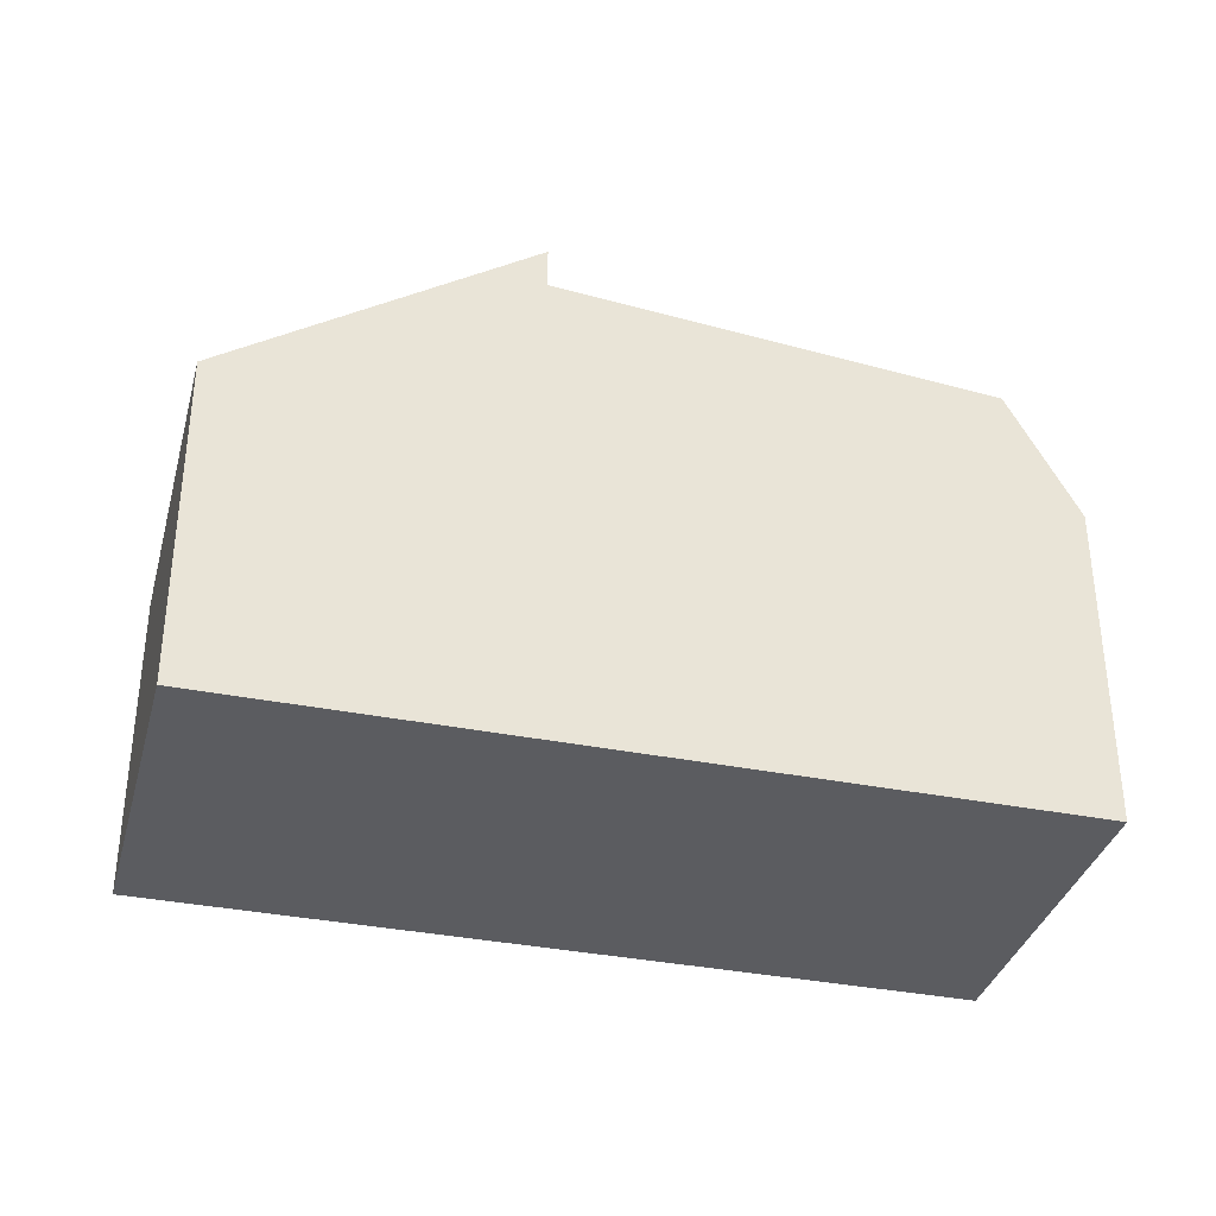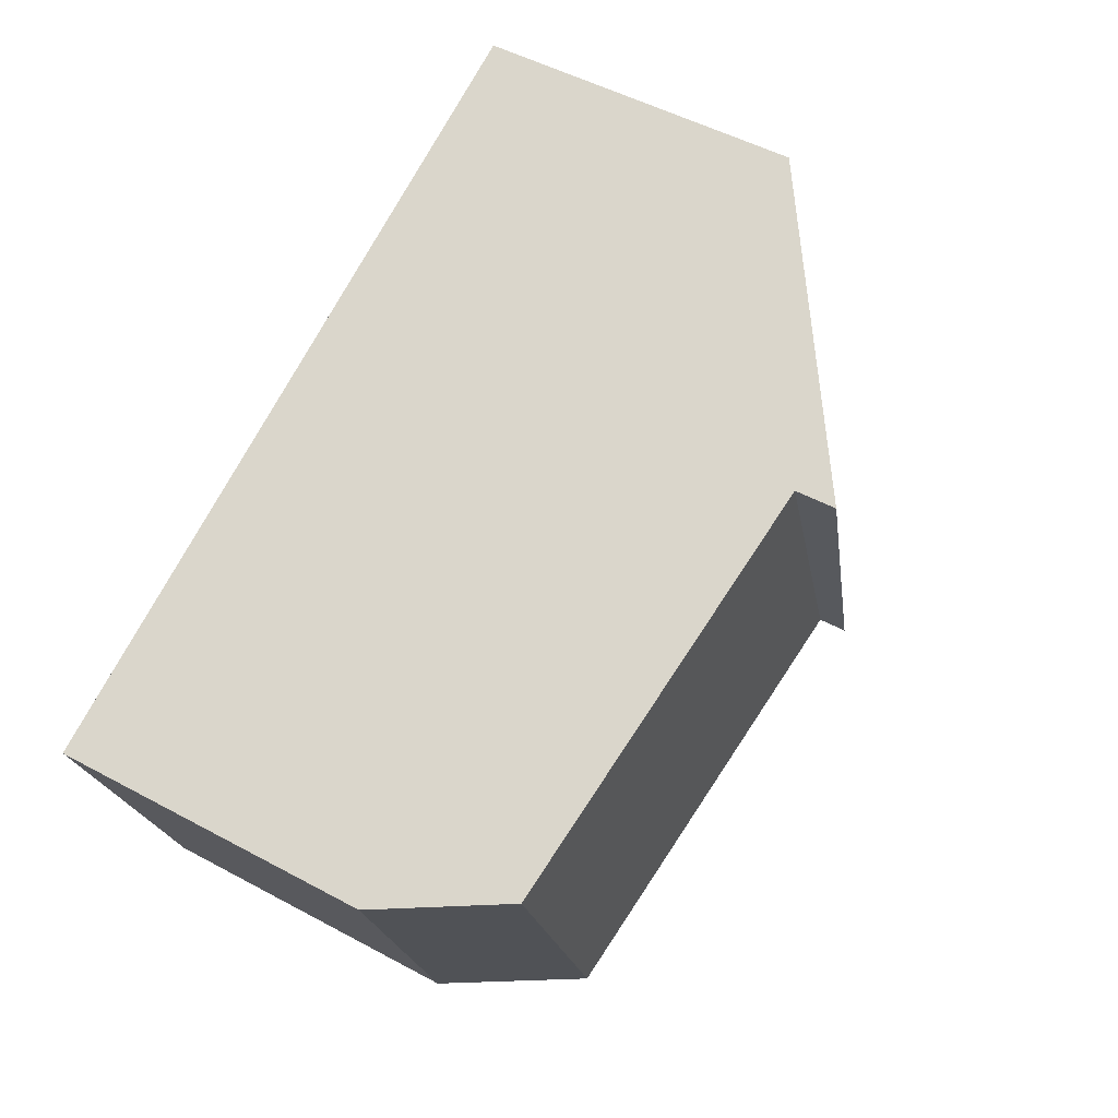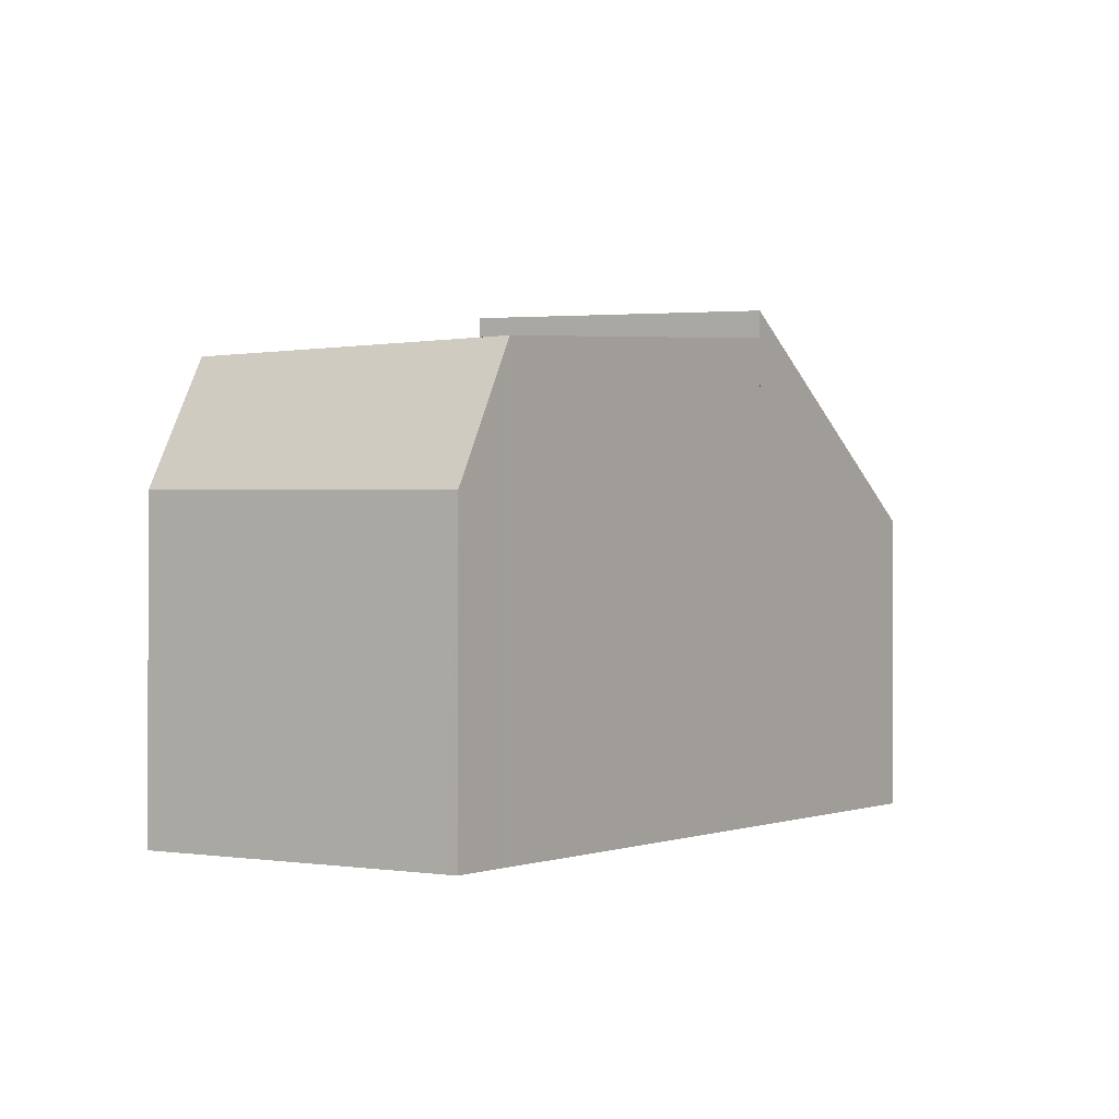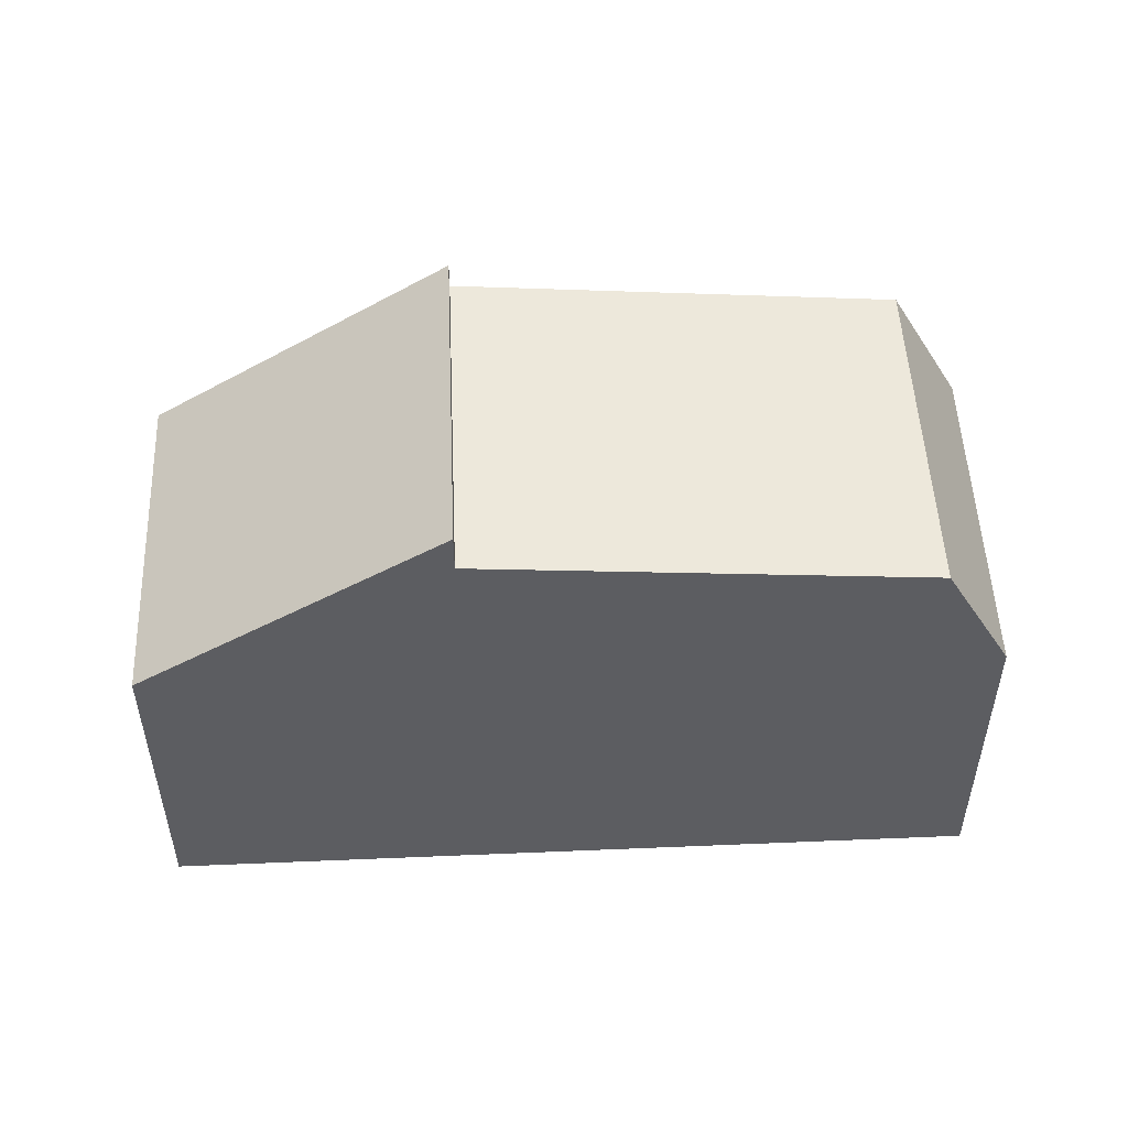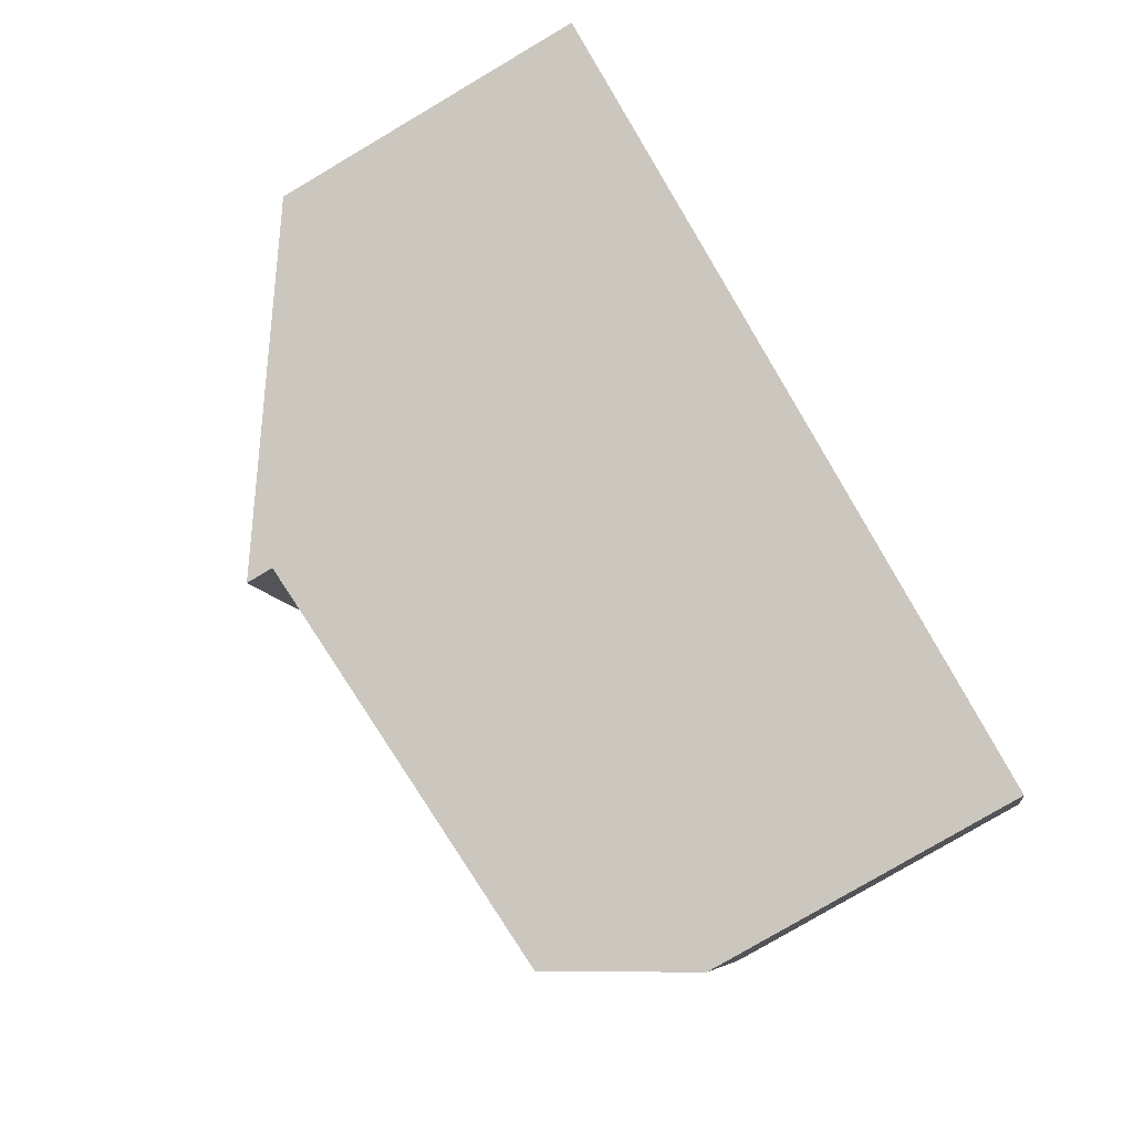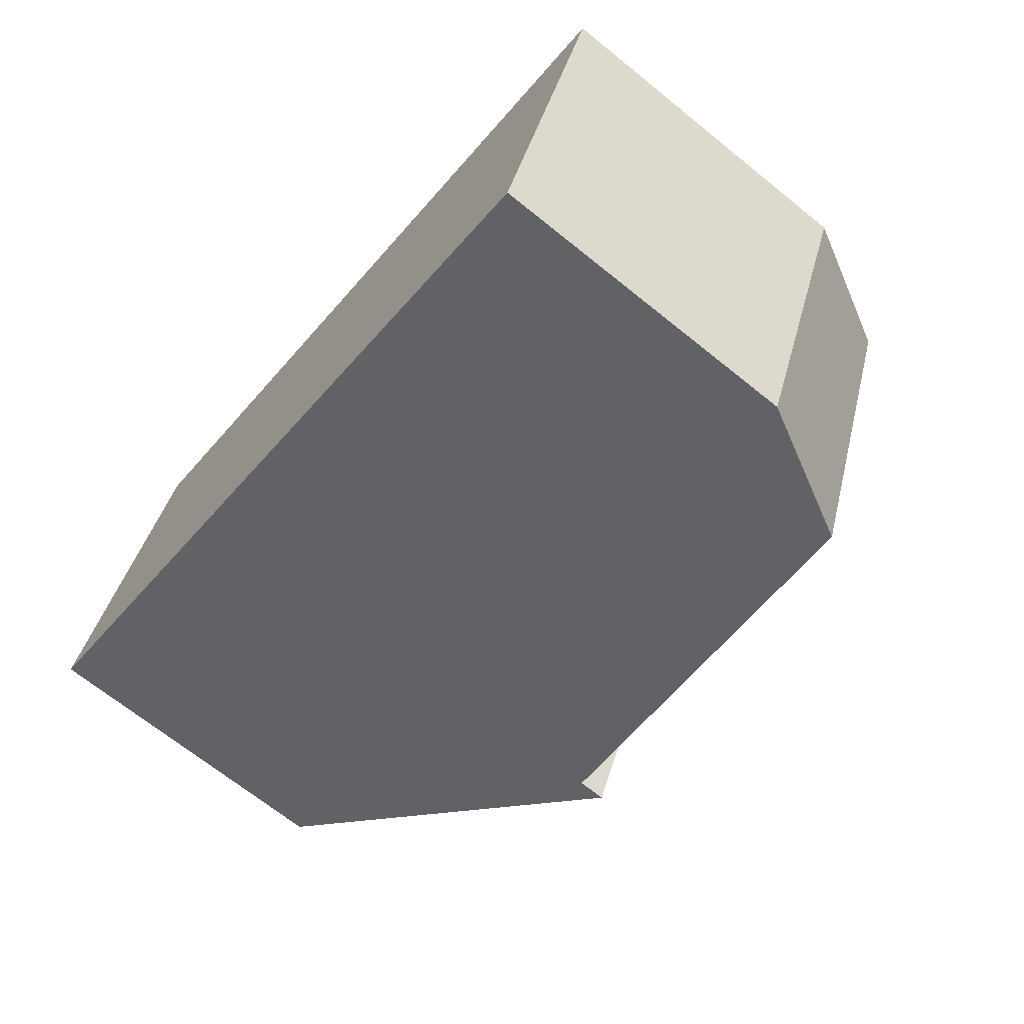
<metadata>
{"format":"obj","ext":"obj","renderer":"f3d","projection":"perspective","resolution":1024,"background":"white","views":[{"elev":-35.3,"azim":-174.6,"up":"+Z"},{"elev":50.9,"azim":-59.5,"up":"+Y"},{"elev":-1.1,"azim":-36.0,"up":"+Z"},{"elev":52.4,"azim":-162.3,"up":"+Z"},{"elev":-79.5,"azim":120.5,"up":"+Y"},{"elev":-68.7,"azim":-128.9,"up":"+Y"}]}
</metadata>
<code>
v -2461 -1367 4.121
v -2460 -1371 3.917
v -2471 -1371 4.049
v -2469 -1375 3.929
v -2468 -1374 5.595
v -2470 -1370 5.624
v -2468 -1374 5.596
v -2463 -1372 6.131
v -2464 -1368 6.184
v -2470 -1370 5.624
v -2468 -1374 5.595
v -2465 -1368 6.122
v -2463 -1373 6.089
v -2463 -1373 6.436
v -2465 -1368 6.639
v -2463 -1368 5.537
v -2462 -1372 5.533
v -2469 -1374 5.404
v -2470 -1370 5.4
v -2463 -1372 6.133
v -2462 -1372 5.533
v -2469 -1374 5.403
v -2468 -1374 5.596
v -2463 -1372 6.09
v -2463 -1372 6.444
v -2460 -1371 3.925
v -2469 -1375 3.933
v -2460 -1371 4.109
v -2460 -1371 4.116
v -2461 -1367 4.308
v -2470 -1370 5.624
v -2464 -1368 6.184
v -2463 -1368 5.537
v -2470 -1370 5.4
v -2470 -1370 5.624
v -2465 -1368 6.122
v -2465 -1368 6.639
v -2461 -1367 4.307
v -2461 -1367 4.12
v -2471 -1371 4.049
v -2462 -1372 5.534
v -2463 -1372 6.137
v -2469 -1374 5.598
v -2469 -1374 5.403
v -2463 -1372 6.093
v -2463 -1372 6.461
v -2460 -1371 3.942
v -2460 -1371 4.133
v -2469 -1374 3.943
v -2469 -1374 5.598
v -2471 -1371 4.156
v -2471 -1371 4.156
v -2469 -1374 4.062
v -2469 -1375 4.053
v -2469 -1375 4.049
v -2465 -1368 6.639
v -2465 -1368 6.639
v -2463 -1372 6.461
v -2463 -1372 6.444
v -2463 -1372 6.093
v -2465 -1368 6.122
v -2465 -1368 6.122
v -2463 -1373 6.089
v -2463 -1372 6.09
v -2463 -1373 6.436
v -2461 -1367 4.12
v -2461 -1367 4.121
v -2461 -1367 0
v -2461 -1367 0
v -2460 -1371 4.109
v -2460 -1371 3.917
v -2460 -1371 0
v -2460 -1371 0
v -2471 -1371 4.156
v -2471 -1371 4.049
v -2471 -1371 0
v -2471 -1371 0
v -2469 -1375 3.933
v -2469 -1375 3.929
v -2469 -1375 -4.441e-16
v -2469 -1375 0
v -2465 -1368 6.122
v -2470 -1370 5.624
v -2470 -1370 0
v -2465 -1368 0
v -2463 -1373 6.436
v -2463 -1372 6.131
v -2463 -1372 0
v -2463 -1373 0
v -2463 -1368 5.537
v -2464 -1368 6.184
v -2464 -1368 8.882e-16
v -2463 -1368 -8.882e-16
v -2469 -1374 5.404
v -2468 -1374 5.595
v -2468 -1374 -8.882e-16
v -2469 -1374 0
v -2461 -1367 4.308
v -2463 -1368 5.537
v -2463 -1368 -8.882e-16
v -2461 -1367 0
v -2463 -1372 6.131
v -2462 -1372 5.533
v -2462 -1372 0
v -2463 -1372 0
v -2469 -1375 4.049
v -2469 -1374 5.404
v -2469 -1374 0
v -2469 -1375 0
v -2470 -1370 5.624
v -2470 -1370 5.4
v -2470 -1370 0
v -2470 -1370 0
v -2460 -1371 3.917
v -2460 -1371 3.925
v -2460 -1371 -4.441e-16
v -2460 -1371 0
v -2469 -1374 3.943
v -2469 -1375 3.933
v -2469 -1375 0
v -2469 -1374 0
v -2462 -1372 5.533
v -2460 -1371 4.109
v -2460 -1371 0
v -2462 -1372 0
v -2461 -1367 4.121
v -2461 -1367 4.308
v -2461 -1367 0
v -2461 -1367 0
v -2460 -1371 3.942
v -2461 -1367 4.12
v -2461 -1367 0
v -2460 -1371 -4.441e-16
v -2471 -1371 4.049
v -2471 -1371 4.049
v -2471 -1371 0
v -2471 -1371 0
v -2460 -1371 3.925
v -2460 -1371 3.942
v -2460 -1371 -4.441e-16
v -2460 -1371 -4.441e-16
v -2471 -1371 4.049
v -2469 -1374 3.943
v -2469 -1374 0
v -2471 -1371 0
v -2470 -1370 5.4
v -2471 -1371 4.156
v -2471 -1371 0
v -2470 -1370 0
v -2469 -1375 3.929
v -2469 -1375 4.049
v -2469 -1375 0
v -2469 -1375 -4.441e-16
v -2464 -1368 6.184
v -2465 -1368 6.639
v -2465 -1368 0
v -2464 -1368 8.882e-16
v -2468 -1374 5.595
v -2463 -1373 6.089
v -2463 -1373 0
v -2468 -1374 -8.882e-16
v -2471 -1371 0
v -2461 -1367 0
v -2460 -1371 0
v -2469 -1375 0
f 21 17 8 20
f 23 11 18 22
f 25 14 13 24
f 29 26 2 28
f 55 4 27 54
f 42 32 33 41
f 44 34 35 43
f 45 36 37 46
f 48 38 39 47
f 53 49 40 52
f 28 17 21 29
f 41 33 38 48
f 32 9 16 33
f 34 19 10 35
f 36 12 15 37
f 38 30 1 39
f 52 40 3 51
f 33 16 30 38
f 41 21 20 42
f 43 23 22 44
f 46 25 24 45
f 47 26 29 48
f 54 27 49 53
f 48 29 21 41
f 51 19 34 52
f 53 44 22 54
f 54 22 18 55
f 52 34 44 53
f 56 9 32 57
f 58 42 20 59
f 60 50 31 61
f 61 31 6 62
f 63 5 7 64
f 59 20 8 65
f 57 32 42 58
f 64 7 50 60
f 67 68 69 66
f 71 72 73 70
f 75 76 77 74
f 79 80 81 78
f 83 84 85 82
f 87 88 89 86
f 91 92 93 90
f 95 96 97 94
f 99 100 101 98
f 103 104 105 102
f 107 108 109 106
f 111 112 113 110
f 115 116 117 114
f 119 120 121 118
f 123 124 125 122
f 127 128 129 126
f 131 132 133 130
f 135 136 137 134
f 139 140 141 138
f 143 144 145 142
f 147 148 149 146
f 151 152 153 150
f 155 156 157 154
f 159 160 161 158
f 163 164 165 162

</code>
